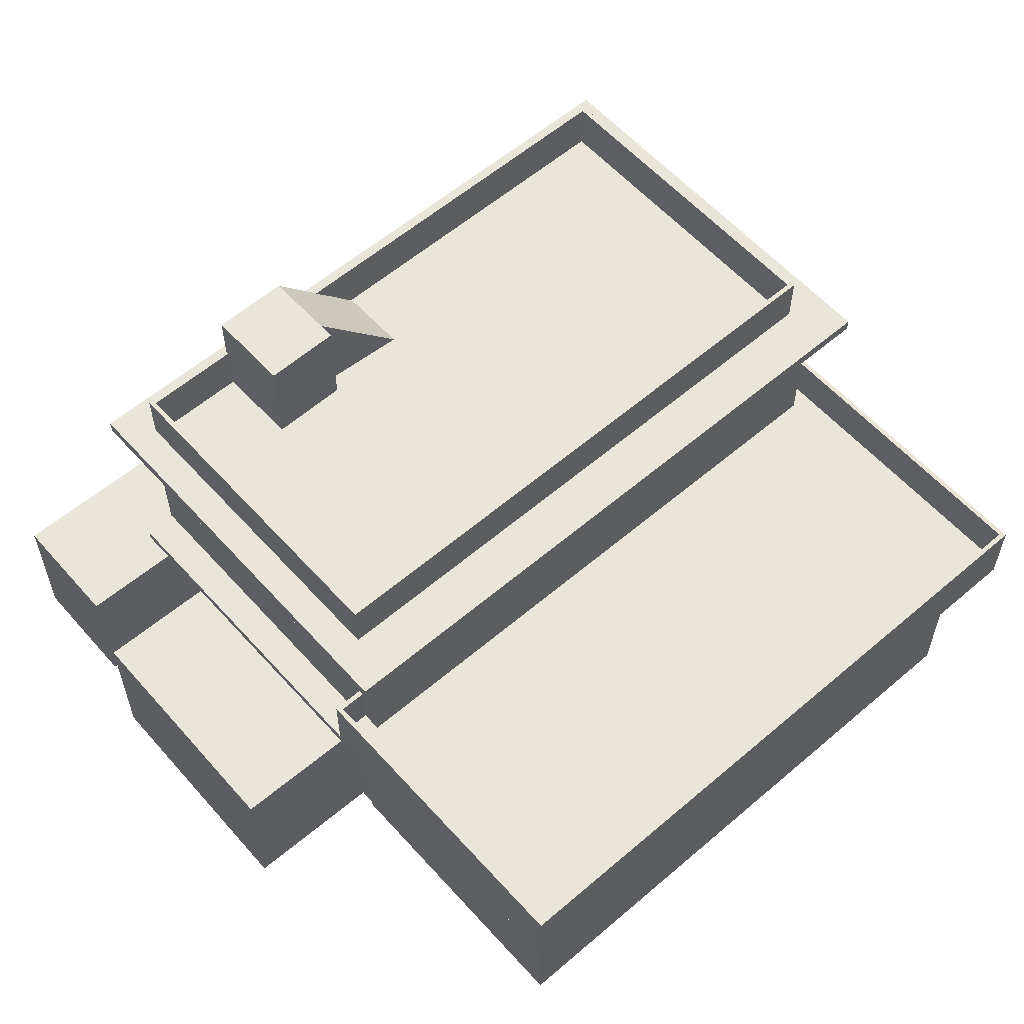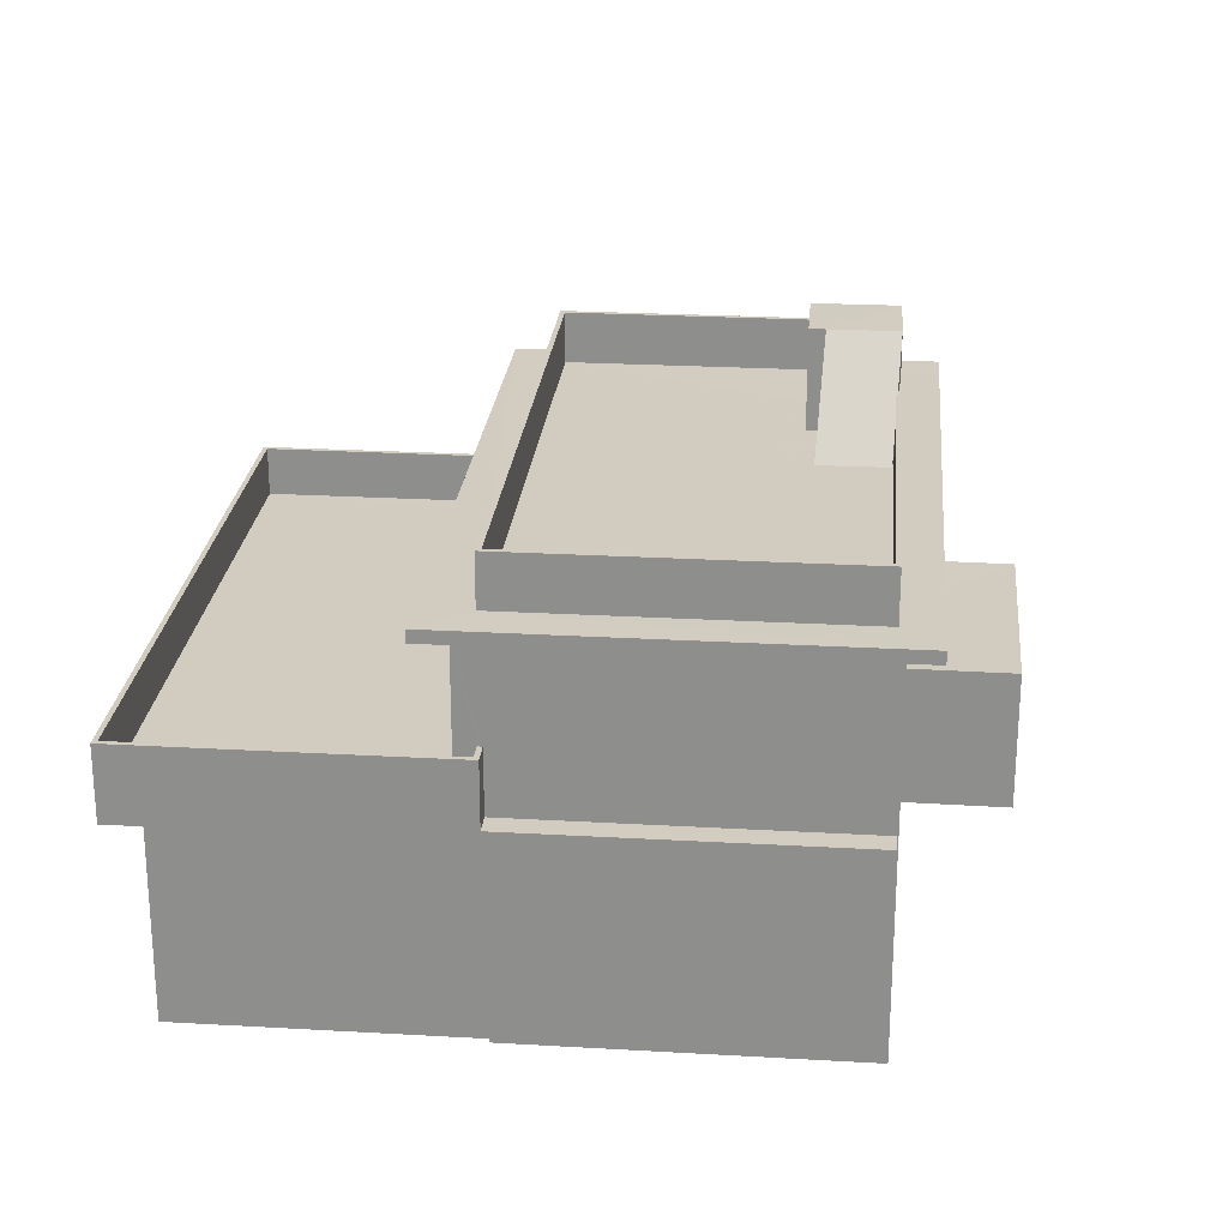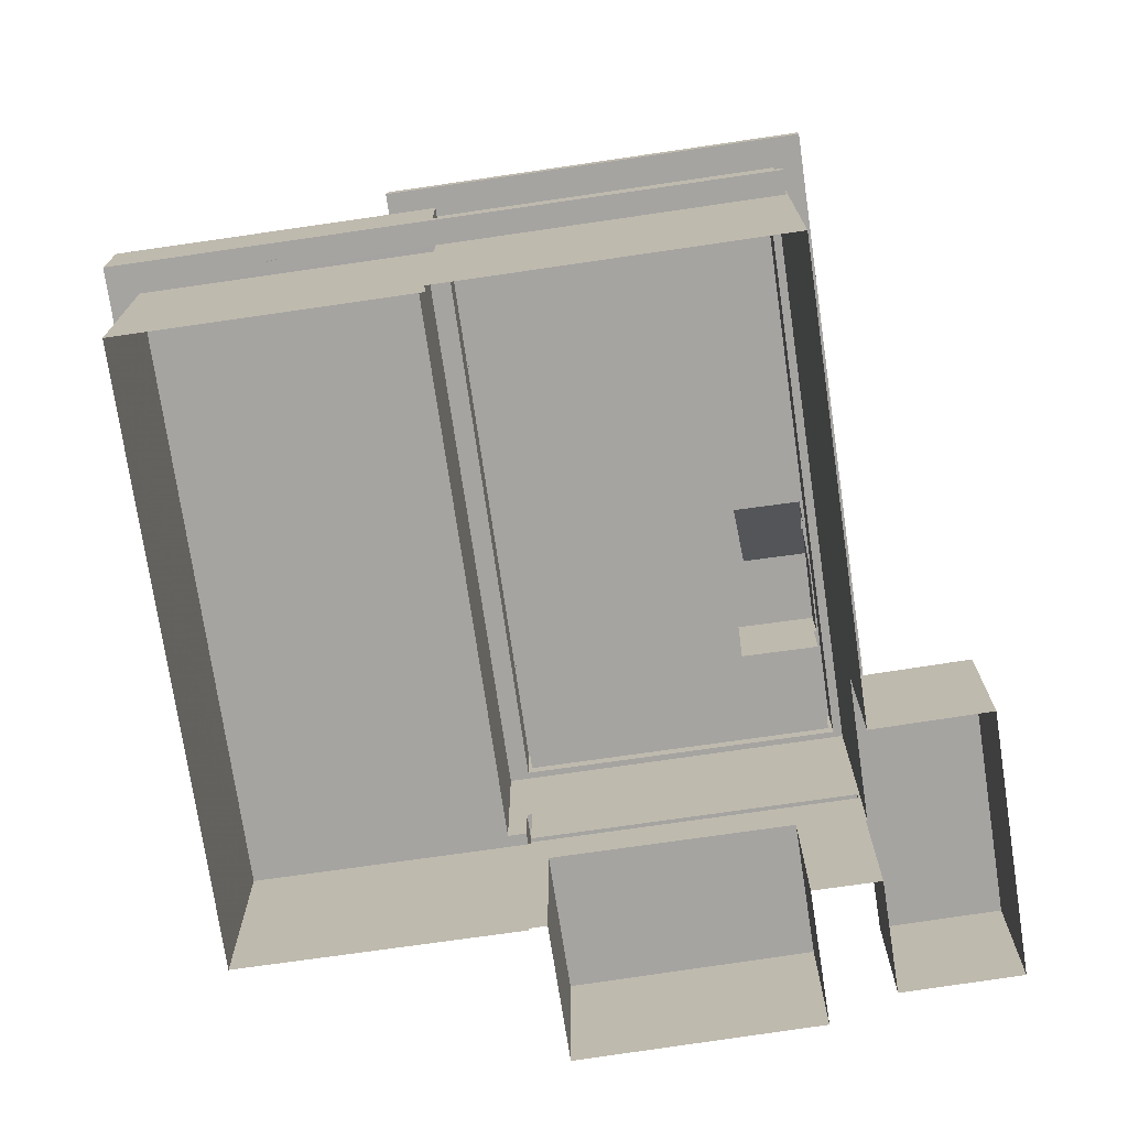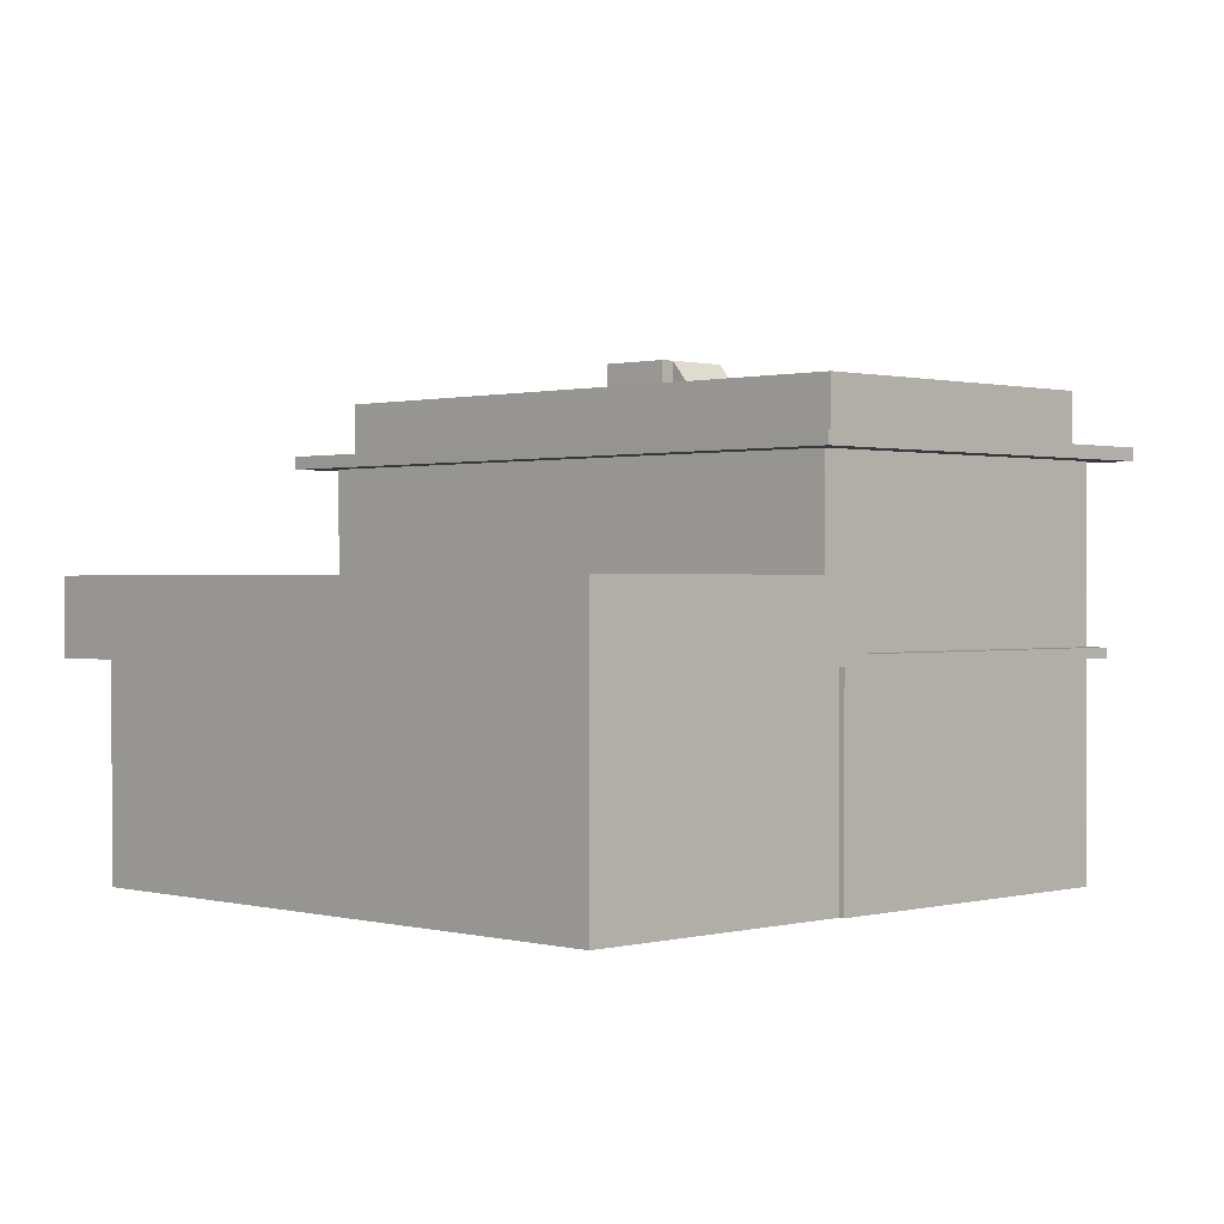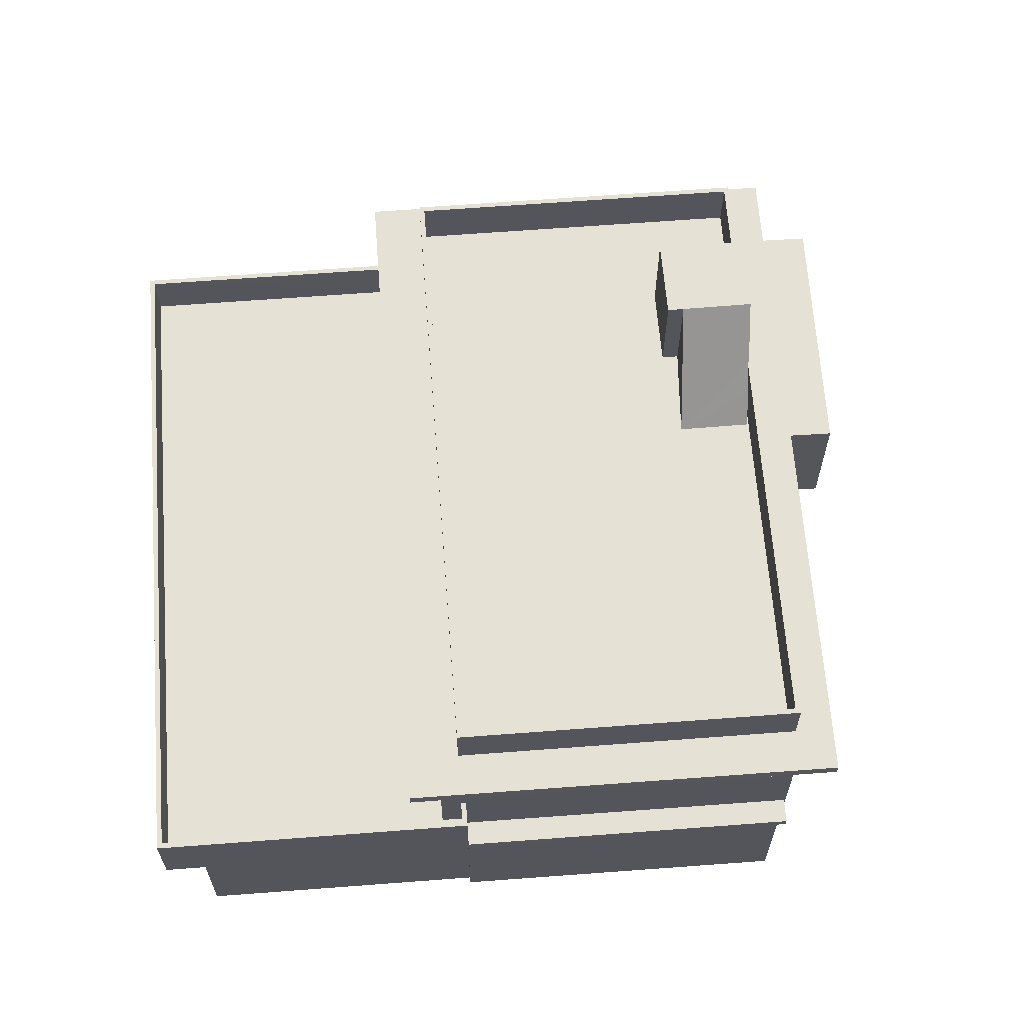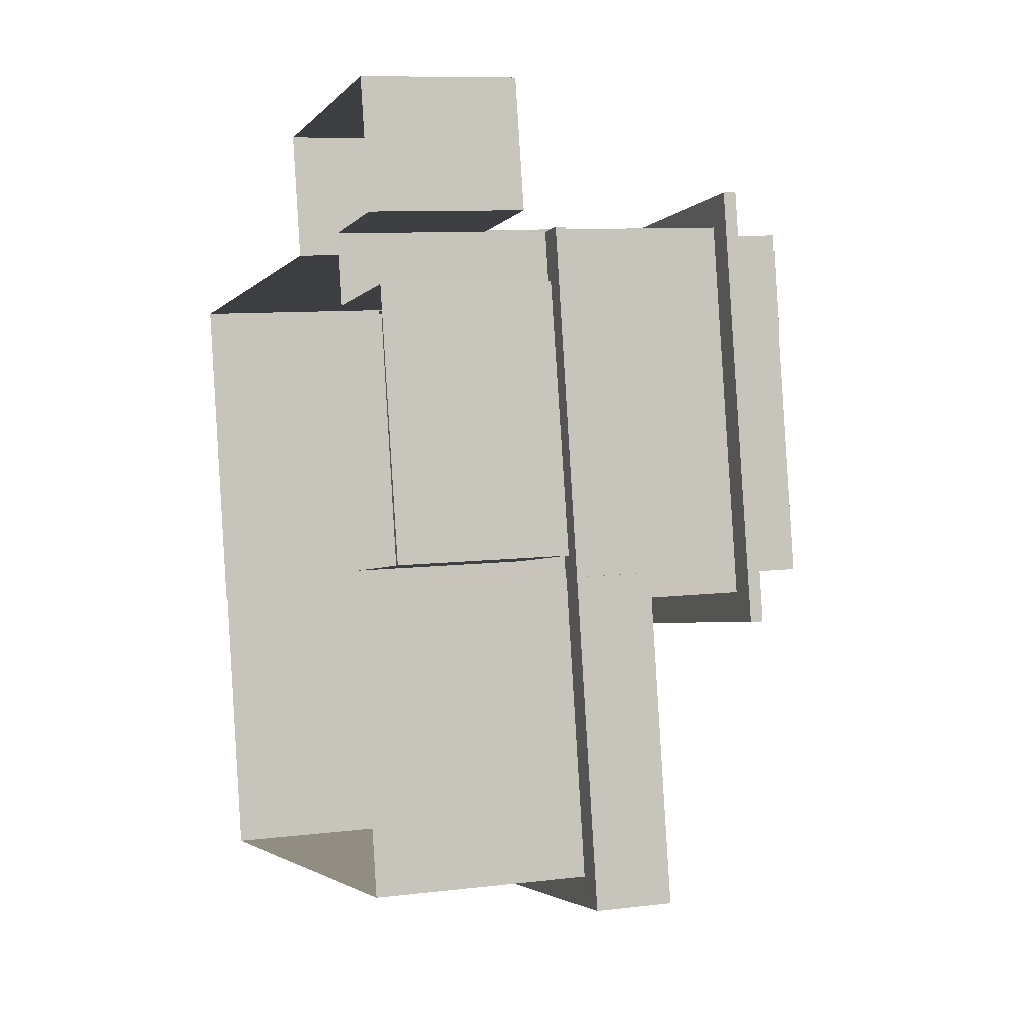
<metadata>
{"format":"obj","ext":"obj","renderer":"f3d","projection":"perspective","resolution":1024,"background":"white","views":[{"elev":58.5,"azim":-52.3,"up":"+Z"},{"elev":24.3,"azim":84.6,"up":"+Z"},{"elev":-73.2,"azim":87.4,"up":"+Z"},{"elev":0.6,"azim":34.2,"up":"+Z"},{"elev":64.4,"azim":74.8,"up":"+Z"},{"elev":8.7,"azim":-108.6,"up":"+Y"}]}
</metadata>
<code>
v 1.281e+04 -1.514e+04 20.46
v 1.281e+04 -1.514e+04 20.46
v 1.281e+04 -1.514e+04 20.46
v 1.281e+04 -1.514e+04 20.46
v 1.281e+04 -1.514e+04 20.46
v 1.281e+04 -1.515e+04 20.46
v 1.282e+04 -1.515e+04 20.46
v 1.281e+04 -1.514e+04 20.46
v 1.281e+04 -1.513e+04 20.46
v 1.281e+04 -1.513e+04 20.46
v 1.281e+04 -1.514e+04 20.46
v 1.281e+04 -1.513e+04 20.46
v 1.282e+04 -1.514e+04 20.46
v 1.282e+04 -1.514e+04 20.46
v 1.282e+04 -1.514e+04 20.46
v 1.281e+04 -1.514e+04 20.46
v 1.281e+04 -1.514e+04 28.2
v 1.281e+04 -1.513e+04 28.2
v 1.281e+04 -1.514e+04 28.2
v 1.281e+04 -1.514e+04 28.2
v 1.282e+04 -1.514e+04 28.2
v 1.282e+04 -1.514e+04 28.2
v 1.282e+04 -1.515e+04 28.2
v 1.282e+04 -1.514e+04 28.2
v 1.281e+04 -1.514e+04 24.63
v 1.281e+04 -1.514e+04 24.63
v 1.281e+04 -1.514e+04 24.63
v 1.282e+04 -1.514e+04 24.63
v 1.282e+04 -1.514e+04 24.63
v 1.282e+04 -1.514e+04 24.63
v 1.281e+04 -1.514e+04 24.63
v 1.281e+04 -1.515e+04 24.63
v 1.281e+04 -1.515e+04 24.63
v 1.282e+04 -1.515e+04 24.63
v 1.282e+04 -1.515e+04 24.63
v 1.282e+04 -1.514e+04 24.63
v 1.282e+04 -1.514e+04 24.63
v 1.282e+04 -1.514e+04 24.63
v 1.281e+04 -1.514e+04 24.63
v 1.281e+04 -1.514e+04 30.45
v 1.281e+04 -1.514e+04 30.45
v 1.281e+04 -1.514e+04 30.45
v 1.281e+04 -1.514e+04 30.45
v 1.281e+04 -1.514e+04 30.45
v 1.281e+04 -1.514e+04 30.45
v 1.282e+04 -1.514e+04 28.45
v 1.282e+04 -1.514e+04 28.45
v 1.282e+04 -1.514e+04 29.49
v 1.282e+04 -1.514e+04 29.49
v 1.282e+04 -1.514e+04 28.45
v 1.282e+04 -1.514e+04 29.02
v 1.282e+04 -1.514e+04 29.49
v 1.282e+04 -1.514e+04 29.49
v 1.281e+04 -1.514e+04 29.49
v 1.281e+04 -1.514e+04 29.49
v 1.281e+04 -1.514e+04 29.49
v 1.281e+04 -1.514e+04 29.49
v 1.281e+04 -1.514e+04 29.49
v 1.282e+04 -1.514e+04 29.49
v 1.281e+04 -1.514e+04 29.49
v 1.281e+04 -1.514e+04 29.49
v 1.282e+04 -1.514e+04 29.49
v 1.282e+04 -1.515e+04 28.45
v 1.282e+04 -1.514e+04 28.45
v 1.282e+04 -1.514e+04 28.45
v 1.281e+04 -1.514e+04 28.45
v 1.281e+04 -1.514e+04 28.45
v 1.281e+04 -1.513e+04 28.45
v 1.282e+04 -1.514e+04 28.45
v 1.282e+04 -1.514e+04 28.45
v 1.281e+04 -1.514e+04 28.45
v 1.281e+04 -1.513e+04 28.45
v 1.281e+04 -1.514e+04 28.45
v 1.282e+04 -1.514e+04 28.45
v 1.282e+04 -1.514e+04 28.45
v 1.282e+04 -1.514e+04 28.45
v 1.282e+04 -1.514e+04 28.45
v 1.281e+04 -1.514e+04 28.45
v 1.281e+04 -1.514e+04 28.45
v 1.281e+04 -1.514e+04 28.45
v 1.281e+04 -1.514e+04 28.45
v 1.281e+04 -1.514e+04 28.45
v 1.281e+04 -1.514e+04 28.45
v 1.281e+04 -1.514e+04 28.45
v 1.282e+04 -1.514e+04 24.83
v 1.282e+04 -1.514e+04 24.83
v 1.282e+04 -1.514e+04 24.83
v 1.282e+04 -1.514e+04 24.83
v 1.281e+04 -1.514e+04 24.83
v 1.281e+04 -1.514e+04 24.83
v 1.281e+04 -1.514e+04 24.83
v 1.281e+04 -1.514e+04 24.83
v 1.281e+04 -1.514e+04 26.13
v 1.281e+04 -1.514e+04 26.13
v 1.281e+04 -1.514e+04 26.13
v 1.282e+04 -1.514e+04 26.13
v 1.282e+04 -1.514e+04 26.13
v 1.282e+04 -1.514e+04 26.13
v 1.282e+04 -1.514e+04 26.13
v 1.281e+04 -1.515e+04 26.13
v 1.281e+04 -1.515e+04 26.13
v 1.281e+04 -1.514e+04 26.13
v 1.282e+04 -1.515e+04 26.13
v 1.282e+04 -1.515e+04 26.13
v 1.282e+04 -1.514e+04 25.13
v 1.282e+04 -1.514e+04 25.13
v 1.282e+04 -1.514e+04 25.13
v 1.282e+04 -1.515e+04 25.13
v 1.281e+04 -1.514e+04 25.13
v 1.281e+04 -1.514e+04 25.13
v 1.281e+04 -1.514e+04 25.13
v 1.281e+04 -1.515e+04 25.13
v 1.281e+04 -1.513e+04 23.4
v 1.281e+04 -1.514e+04 23.4
v 1.281e+04 -1.513e+04 23.4
v 1.281e+04 -1.513e+04 23.4
v 1.281e+04 -1.514e+04 23.4
v 1.281e+04 -1.514e+04 23.4
v 1.281e+04 -1.514e+04 23.69
v 1.281e+04 -1.514e+04 23.69
v 1.281e+04 -1.514e+04 23.69
v 1.281e+04 -1.514e+04 23.69
v 1.281e+04 -1.514e+04 24.83
f 1 2 3
f 4 5 6
f 6 5 7
f 1 3 8
f 9 10 11
f 12 9 11
f 8 13 5
f 13 7 5
f 14 13 15
f 13 16 15
f 16 11 10
f 16 3 11
f 8 3 16
f 8 16 13
f 17 18 19
f 17 20 18
f 19 21 22
f 19 18 21
f 23 24 22
f 21 23 22
f 23 20 17
f 24 23 17
f 25 26 27
f 28 29 30
f 25 27 31
f 32 31 33
f 32 34 35
f 34 36 35
f 30 36 34
f 37 28 30
f 38 37 34
f 27 26 39
f 32 33 34
f 27 33 31
f 37 30 34
f 40 41 42
f 43 41 40
f 44 43 40
f 45 44 40
f 46 45 40
f 47 46 40
f 45 48 49
f 45 46 48
f 46 50 51
f 48 46 51
f 52 49 53
f 53 49 48
f 54 55 56
f 57 52 55
f 58 54 56
f 57 49 52
f 57 55 54
f 53 59 52
f 55 60 56
f 61 60 59
f 62 59 53
f 61 59 62
f 56 60 61
f 63 64 65
f 66 63 65
f 67 68 66
f 69 70 64
f 71 72 68
f 71 73 72
f 69 74 70
f 67 66 65
f 64 70 65
f 71 68 67
f 75 76 50
f 77 75 47
f 77 47 78
f 79 80 81
f 78 82 81
f 83 47 84
f 47 75 46
f 75 50 46
f 81 82 79
f 78 83 82
f 78 47 83
f 73 74 69
f 72 73 69
f 85 86 87
f 88 85 87
f 89 90 91
f 89 92 90
f 93 94 95
f 96 97 98
f 96 98 99
f 94 100 101
f 102 93 95
f 103 99 104
f 100 103 104
f 98 104 99
f 104 101 100
f 94 101 95
f 105 106 107
f 108 105 107
f 109 110 111
f 108 111 112
f 111 110 112
f 108 107 111
f 113 114 115
f 115 114 116
f 113 117 114
f 116 114 118
f 119 120 121
f 119 122 120
f 50 76 51
f 49 57 45
f 84 47 40
f 84 40 42
f 83 84 42
f 82 42 41
f 82 83 42
f 79 41 43
f 79 82 41
f 44 54 58
f 44 58 43
f 58 79 43
f 58 80 79
f 57 44 45
f 57 54 44
f 70 52 59
f 65 70 59
f 75 62 53
f 75 77 62
f 65 59 60
f 67 65 60
f 80 58 56
f 81 80 56
f 48 51 53
f 51 75 53
f 51 76 75
f 71 60 55
f 71 67 60
f 81 56 61
f 78 81 61
f 77 61 62
f 77 78 61
f 55 52 74
f 71 55 73
f 52 70 74
f 55 74 73
f 66 68 18
f 20 66 18
f 69 21 18
f 18 68 72
f 69 64 21
f 69 18 72
f 63 23 21
f 64 63 21
f 63 66 20
f 23 63 20
f 14 15 28
f 37 14 28
f 107 97 24
f 28 15 22
f 22 24 96
f 106 97 107
f 88 87 96
f 28 22 87
f 96 24 97
f 87 22 96
f 114 19 118
f 16 118 15
f 15 118 22
f 118 19 22
f 17 19 93
f 111 17 102
f 19 114 92
f 39 122 5
f 5 122 8
f 3 117 11
f 26 114 117
f 111 102 109
f 93 92 89
f 26 120 39
f 92 114 26
f 120 117 3
f 39 120 122
f 17 93 102
f 19 92 93
f 26 117 120
f 107 24 17
f 111 107 17
f 87 86 29
f 28 87 29
f 26 25 90
f 92 26 90
f 85 29 86
f 85 30 29
f 31 91 25
f 25 91 90
f 123 91 31
f 39 4 27
f 39 5 4
f 33 6 7
f 34 33 7
f 34 7 13
f 38 34 13
f 14 38 13
f 14 37 38
f 33 27 4
f 6 33 4
f 94 91 123
f 94 123 100
f 123 32 100
f 123 31 32
f 89 94 93
f 89 91 94
f 36 85 99
f 99 85 96
f 36 30 85
f 96 85 88
f 36 103 35
f 36 99 103
f 100 32 35
f 103 100 35
f 110 101 112
f 110 95 101
f 109 95 110
f 109 102 95
f 97 105 98
f 97 106 105
f 104 98 105
f 108 104 105
f 101 108 112
f 101 104 108
f 11 113 12
f 11 117 113
f 113 115 9
f 12 113 9
f 115 10 9
f 115 116 10
f 118 10 116
f 118 16 10
f 8 122 119
f 1 8 119
f 119 2 1
f 119 121 2
f 121 3 2
f 121 120 3

</code>
